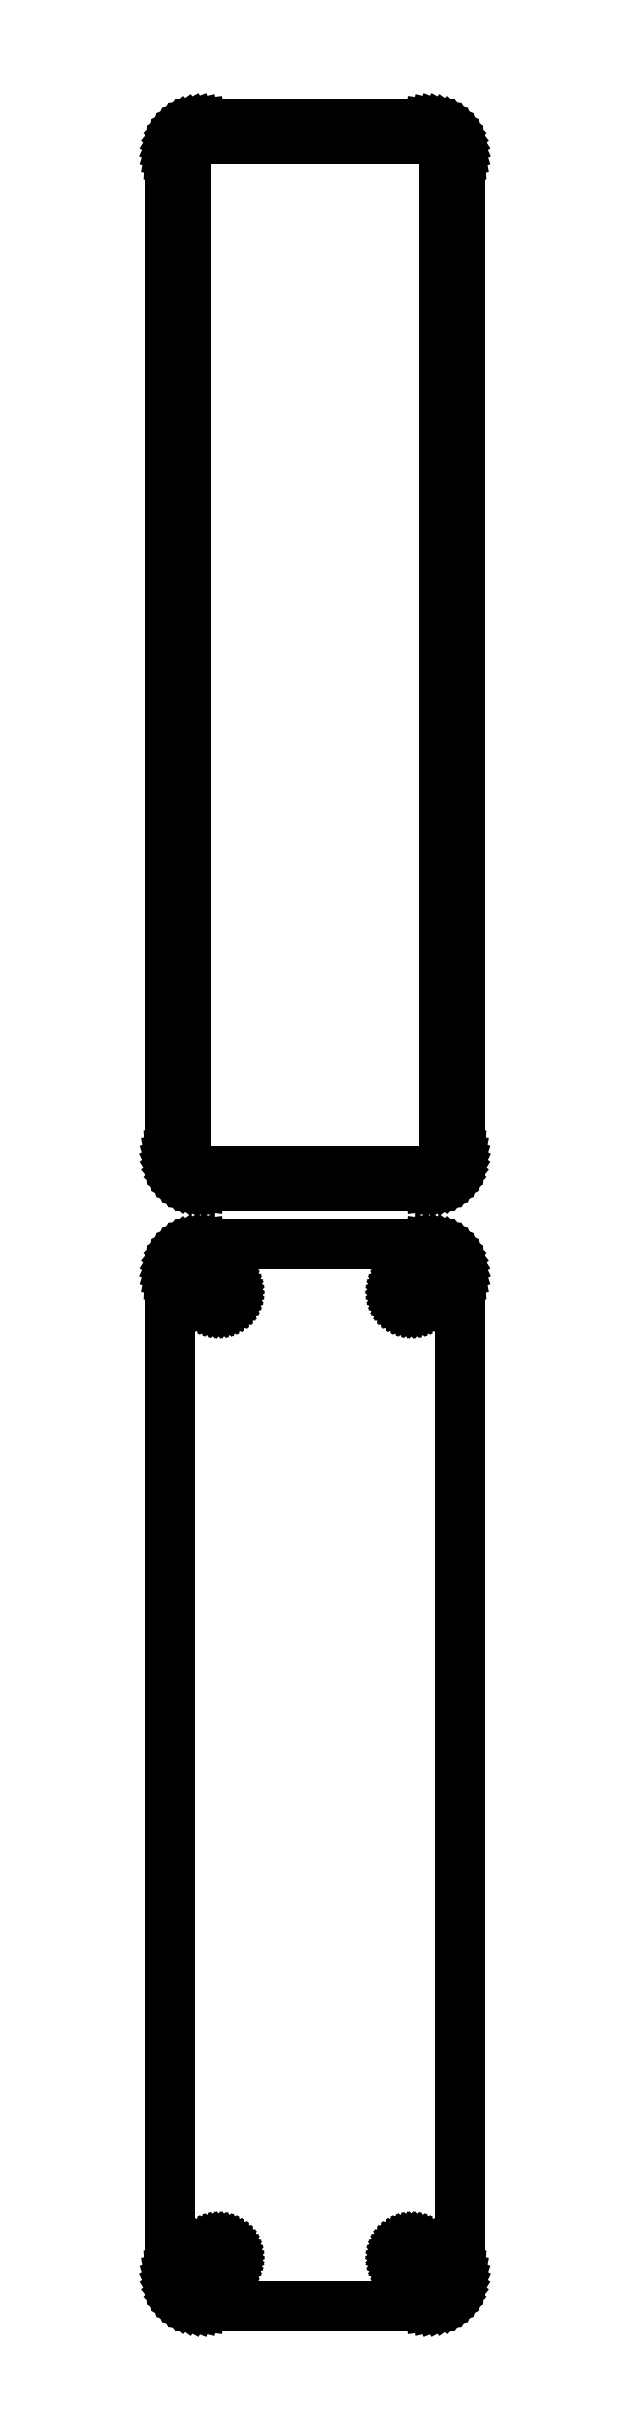
<metadata>
{"format":"dxf","ext":"dxf","renderer":"ezdxf+matplotlib","layout":"modelspace","background":"white","min_lineweight":24,"dpi":150}
</metadata>
<code>
0
SECTION
2
ENTITIES
0
LINE
8
0
10
18.44
20
439.6
11
19.05
21
439.7
0
LINE
8
0
10
19.05
20
439.7
11
19.63
21
440
0
LINE
8
0
10
19.63
20
440
11
20.18
21
440.3
0
LINE
8
0
10
20.18
20
440.3
11
20.69
21
440.6
0
LINE
8
0
10
20.69
20
440.6
11
21.14
21
441.1
0
LINE
8
0
10
21.14
20
441.1
11
21.55
21
441.6
0
LINE
8
0
10
21.55
20
441.6
11
21.88
21
442.1
0
LINE
8
0
10
21.88
20
442.1
11
22.15
21
442.7
0
LINE
8
0
10
22.15
20
442.7
11
22.34
21
443.3
0
LINE
8
0
10
22.34
20
443.3
11
22.46
21
443.9
0
LINE
8
0
10
22.46
20
443.9
11
22.5
21
444.5
0
LINE
8
0
10
22.5
20
444.5
11
22.5
21
599.5
0
LINE
8
0
10
22.5
20
599.5
11
22.46
21
600.1
0
LINE
8
0
10
22.46
20
600.1
11
22.34
21
600.7
0
LINE
8
0
10
22.34
20
600.7
11
22.15
21
601.3
0
LINE
8
0
10
22.15
20
601.3
11
21.88
21
601.9
0
LINE
8
0
10
21.88
20
601.9
11
21.55
21
602.4
0
LINE
8
0
10
21.55
20
602.4
11
21.14
21
602.9
0
LINE
8
0
10
21.14
20
602.9
11
20.69
21
603.4
0
LINE
8
0
10
20.69
20
603.4
11
20.18
21
603.7
0
LINE
8
0
10
20.18
20
603.7
11
19.63
21
604
0
LINE
8
0
10
19.63
20
604
11
19.05
21
604.3
0
LINE
8
0
10
19.05
20
604.3
11
18.44
21
604.4
0
LINE
8
0
10
18.44
20
604.4
11
17.81
21
604.5
0
LINE
8
0
10
17.81
20
604.5
11
-17.81
21
604.5
0
LINE
8
0
10
-17.81
20
604.5
11
-18.44
21
604.4
0
LINE
8
0
10
-18.44
20
604.4
11
-19.05
21
604.3
0
LINE
8
0
10
-19.05
20
604.3
11
-19.63
21
604
0
LINE
8
0
10
-19.63
20
604
11
-20.18
21
603.7
0
LINE
8
0
10
-20.18
20
603.7
11
-20.69
21
603.4
0
LINE
8
0
10
-20.69
20
603.4
11
-21.14
21
602.9
0
LINE
8
0
10
-21.14
20
602.9
11
-21.55
21
602.4
0
LINE
8
0
10
-21.55
20
602.4
11
-21.88
21
601.9
0
LINE
8
0
10
-21.88
20
601.9
11
-22.15
21
601.3
0
LINE
8
0
10
-22.15
20
601.3
11
-22.34
21
600.7
0
LINE
8
0
10
-22.34
20
600.7
11
-22.46
21
600.1
0
LINE
8
0
10
-22.46
20
600.1
11
-22.5
21
599.5
0
LINE
8
0
10
-22.5
20
599.5
11
-22.5
21
444.5
0
LINE
8
0
10
-22.5
20
444.5
11
-22.46
21
443.9
0
LINE
8
0
10
-22.46
20
443.9
11
-22.34
21
443.3
0
LINE
8
0
10
-22.34
20
443.3
11
-22.15
21
442.7
0
LINE
8
0
10
-22.15
20
442.7
11
-21.88
21
442.1
0
LINE
8
0
10
-21.88
20
442.1
11
-21.55
21
441.6
0
LINE
8
0
10
-21.55
20
441.6
11
-21.14
21
441.1
0
LINE
8
0
10
-21.14
20
441.1
11
-20.69
21
440.6
0
LINE
8
0
10
-20.69
20
440.6
11
-20.18
21
440.3
0
LINE
8
0
10
-20.18
20
440.3
11
-19.63
21
440
0
LINE
8
0
10
-19.63
20
440
11
-19.05
21
439.7
0
LINE
8
0
10
-19.05
20
439.7
11
-18.44
21
439.6
0
LINE
8
0
10
-18.44
20
439.6
11
-17.81
21
439.5
0
LINE
8
0
10
-17.81
20
439.5
11
17.81
21
439.5
0
LINE
8
0
10
17.81
20
439.5
11
18.44
21
439.6
0
LINE
8
0
10
-17.2
20
441.9
11
-17.58
21
441.9
0
LINE
8
0
10
-17.58
20
441.9
11
-17.96
21
442
0
LINE
8
0
10
-17.96
20
442
11
-18.33
21
442.2
0
LINE
8
0
10
-18.33
20
442.2
11
-18.67
21
442.4
0
LINE
8
0
10
-18.67
20
442.4
11
-18.98
21
442.6
0
LINE
8
0
10
-18.98
20
442.6
11
-19.27
21
442.9
0
LINE
8
0
10
-19.27
20
442.9
11
-19.52
21
443.2
0
LINE
8
0
10
-19.52
20
443.2
11
-19.73
21
443.5
0
LINE
8
0
10
-19.73
20
443.5
11
-19.89
21
443.9
0
LINE
8
0
10
-19.89
20
443.9
11
-20.02
21
444.2
0
LINE
8
0
10
-20.02
20
444.2
11
-20.09
21
444.6
0
LINE
8
0
10
-20.09
20
444.6
11
-20.11
21
445
0
LINE
8
0
10
-20.11
20
445
11
-20.11
21
599
0
LINE
8
0
10
-20.11
20
599
11
-20.09
21
599.4
0
LINE
8
0
10
-20.09
20
599.4
11
-20.02
21
599.8
0
LINE
8
0
10
-20.02
20
599.8
11
-19.89
21
600.1
0
LINE
8
0
10
-19.89
20
600.1
11
-19.73
21
600.5
0
LINE
8
0
10
-19.73
20
600.5
11
-19.52
21
600.8
0
LINE
8
0
10
-19.52
20
600.8
11
-19.27
21
601.1
0
LINE
8
0
10
-19.27
20
601.1
11
-18.98
21
601.4
0
LINE
8
0
10
-18.98
20
601.4
11
-18.67
21
601.6
0
LINE
8
0
10
-18.67
20
601.6
11
-18.33
21
601.8
0
LINE
8
0
10
-18.33
20
601.8
11
-17.96
21
602
0
LINE
8
0
10
-17.96
20
602
11
-17.58
21
602.1
0
LINE
8
0
10
-17.58
20
602.1
11
-17.2
21
602.1
0
LINE
8
0
10
-17.2
20
602.1
11
17.2
21
602.1
0
LINE
8
0
10
17.2
20
602.1
11
17.58
21
602.1
0
LINE
8
0
10
17.58
20
602.1
11
17.96
21
602
0
LINE
8
0
10
17.96
20
602
11
18.33
21
601.8
0
LINE
8
0
10
18.33
20
601.8
11
18.67
21
601.6
0
LINE
8
0
10
18.67
20
601.6
11
18.98
21
601.4
0
LINE
8
0
10
18.98
20
601.4
11
19.27
21
601.1
0
LINE
8
0
10
19.27
20
601.1
11
19.52
21
600.8
0
LINE
8
0
10
19.52
20
600.8
11
19.73
21
600.5
0
LINE
8
0
10
19.73
20
600.5
11
19.89
21
600.1
0
LINE
8
0
10
19.89
20
600.1
11
20.02
21
599.8
0
LINE
8
0
10
20.02
20
599.8
11
20.09
21
599.4
0
LINE
8
0
10
20.09
20
599.4
11
20.11
21
599
0
LINE
8
0
10
20.11
20
599
11
20.11
21
445
0
LINE
8
0
10
20.11
20
445
11
20.09
21
444.6
0
LINE
8
0
10
20.09
20
444.6
11
20.02
21
444.2
0
LINE
8
0
10
20.02
20
444.2
11
19.89
21
443.9
0
LINE
8
0
10
19.89
20
443.9
11
19.73
21
443.5
0
LINE
8
0
10
19.73
20
443.5
11
19.52
21
443.2
0
LINE
8
0
10
19.52
20
443.2
11
19.27
21
442.9
0
LINE
8
0
10
19.27
20
442.9
11
18.98
21
442.6
0
LINE
8
0
10
18.98
20
442.6
11
18.67
21
442.4
0
LINE
8
0
10
18.67
20
442.4
11
18.33
21
442.2
0
LINE
8
0
10
18.33
20
442.2
11
17.96
21
442
0
LINE
8
0
10
17.96
20
442
11
17.58
21
441.9
0
LINE
8
0
10
17.58
20
441.9
11
17.2
21
441.9
0
LINE
8
0
10
17.2
20
441.9
11
-17.2
21
441.9
0
LINE
8
0
10
18.44
20
265.6
11
19.05
21
265.7
0
LINE
8
0
10
19.05
20
265.7
11
19.63
21
266
0
LINE
8
0
10
19.63
20
266
11
20.18
21
266.3
0
LINE
8
0
10
20.18
20
266.3
11
20.69
21
266.6
0
LINE
8
0
10
20.69
20
266.6
11
21.14
21
267.1
0
LINE
8
0
10
21.14
20
267.1
11
21.55
21
267.6
0
LINE
8
0
10
21.55
20
267.6
11
21.88
21
268.1
0
LINE
8
0
10
21.88
20
268.1
11
22.15
21
268.7
0
LINE
8
0
10
22.15
20
268.7
11
22.34
21
269.3
0
LINE
8
0
10
22.34
20
269.3
11
22.46
21
269.9
0
LINE
8
0
10
22.46
20
269.9
11
22.5
21
270.5
0
LINE
8
0
10
22.5
20
270.5
11
22.5
21
425.5
0
LINE
8
0
10
22.5
20
425.5
11
22.46
21
426.1
0
LINE
8
0
10
22.46
20
426.1
11
22.34
21
426.7
0
LINE
8
0
10
22.34
20
426.7
11
22.15
21
427.3
0
LINE
8
0
10
22.15
20
427.3
11
21.88
21
427.9
0
LINE
8
0
10
21.88
20
427.9
11
21.55
21
428.4
0
LINE
8
0
10
21.55
20
428.4
11
21.14
21
428.9
0
LINE
8
0
10
21.14
20
428.9
11
20.69
21
429.4
0
LINE
8
0
10
20.69
20
429.4
11
20.18
21
429.7
0
LINE
8
0
10
20.18
20
429.7
11
19.63
21
430
0
LINE
8
0
10
19.63
20
430
11
19.05
21
430.3
0
LINE
8
0
10
19.05
20
430.3
11
18.44
21
430.4
0
LINE
8
0
10
18.44
20
430.4
11
17.81
21
430.5
0
LINE
8
0
10
17.81
20
430.5
11
-17.81
21
430.5
0
LINE
8
0
10
-17.81
20
430.5
11
-18.44
21
430.4
0
LINE
8
0
10
-18.44
20
430.4
11
-19.05
21
430.3
0
LINE
8
0
10
-19.05
20
430.3
11
-19.63
21
430
0
LINE
8
0
10
-19.63
20
430
11
-20.18
21
429.7
0
LINE
8
0
10
-20.18
20
429.7
11
-20.69
21
429.4
0
LINE
8
0
10
-20.69
20
429.4
11
-21.14
21
428.9
0
LINE
8
0
10
-21.14
20
428.9
11
-21.55
21
428.4
0
LINE
8
0
10
-21.55
20
428.4
11
-21.88
21
427.9
0
LINE
8
0
10
-21.88
20
427.9
11
-22.15
21
427.3
0
LINE
8
0
10
-22.15
20
427.3
11
-22.34
21
426.7
0
LINE
8
0
10
-22.34
20
426.7
11
-22.46
21
426.1
0
LINE
8
0
10
-22.46
20
426.1
11
-22.5
21
425.5
0
LINE
8
0
10
-22.5
20
425.5
11
-22.5
21
270.5
0
LINE
8
0
10
-22.5
20
270.5
11
-22.46
21
269.9
0
LINE
8
0
10
-22.46
20
269.9
11
-22.34
21
269.3
0
LINE
8
0
10
-22.34
20
269.3
11
-22.15
21
268.7
0
LINE
8
0
10
-22.15
20
268.7
11
-21.88
21
268.1
0
LINE
8
0
10
-21.88
20
268.1
11
-21.55
21
267.6
0
LINE
8
0
10
-21.55
20
267.6
11
-21.14
21
267.1
0
LINE
8
0
10
-21.14
20
267.1
11
-20.69
21
266.6
0
LINE
8
0
10
-20.69
20
266.6
11
-20.18
21
266.3
0
LINE
8
0
10
-20.18
20
266.3
11
-19.63
21
266
0
LINE
8
0
10
-19.63
20
266
11
-19.05
21
265.7
0
LINE
8
0
10
-19.05
20
265.7
11
-18.44
21
265.6
0
LINE
8
0
10
-18.44
20
265.6
11
-17.81
21
265.5
0
LINE
8
0
10
-17.81
20
265.5
11
17.81
21
265.5
0
LINE
8
0
10
17.81
20
265.5
11
18.44
21
265.6
0
LINE
8
0
10
14.87
20
420.9
11
14.6
21
420.9
0
LINE
8
0
10
14.6
20
420.9
11
14.34
21
421
0
LINE
8
0
10
14.34
20
421
11
14.09
21
421.1
0
LINE
8
0
10
14.09
20
421.1
11
13.86
21
421.2
0
LINE
8
0
10
13.86
20
421.2
11
13.64
21
421.4
0
LINE
8
0
10
13.64
20
421.4
11
13.44
21
421.5
0
LINE
8
0
10
13.44
20
421.5
11
13.27
21
421.7
0
LINE
8
0
10
13.27
20
421.7
11
13.13
21
422
0
LINE
8
0
10
13.13
20
422
11
13.01
21
422.2
0
LINE
8
0
10
13.01
20
422.2
11
12.93
21
422.5
0
LINE
8
0
10
12.93
20
422.5
11
12.88
21
422.7
0
LINE
8
0
10
12.88
20
422.7
11
12.86
21
423
0
LINE
8
0
10
12.86
20
423
11
12.88
21
423.3
0
LINE
8
0
10
12.88
20
423.3
11
12.93
21
423.5
0
LINE
8
0
10
12.93
20
423.5
11
13.01
21
423.8
0
LINE
8
0
10
13.01
20
423.8
11
13.13
21
424
0
LINE
8
0
10
13.13
20
424
11
13.27
21
424.3
0
LINE
8
0
10
13.27
20
424.3
11
13.44
21
424.5
0
LINE
8
0
10
13.44
20
424.5
11
13.64
21
424.6
0
LINE
8
0
10
13.64
20
424.6
11
13.86
21
424.8
0
LINE
8
0
10
13.86
20
424.8
11
14.09
21
424.9
0
LINE
8
0
10
14.09
20
424.9
11
14.34
21
425
0
LINE
8
0
10
14.34
20
425
11
14.6
21
425.1
0
LINE
8
0
10
14.6
20
425.1
11
14.87
21
425.1
0
LINE
8
0
10
14.87
20
425.1
11
15.13
21
425.1
0
LINE
8
0
10
15.13
20
425.1
11
15.4
21
425.1
0
LINE
8
0
10
15.4
20
425.1
11
15.66
21
425
0
LINE
8
0
10
15.66
20
425
11
15.91
21
424.9
0
LINE
8
0
10
15.91
20
424.9
11
16.14
21
424.8
0
LINE
8
0
10
16.14
20
424.8
11
16.36
21
424.6
0
LINE
8
0
10
16.36
20
424.6
11
16.56
21
424.5
0
LINE
8
0
10
16.56
20
424.5
11
16.73
21
424.3
0
LINE
8
0
10
16.73
20
424.3
11
16.87
21
424
0
LINE
8
0
10
16.87
20
424
11
16.99
21
423.8
0
LINE
8
0
10
16.99
20
423.8
11
17.07
21
423.5
0
LINE
8
0
10
17.07
20
423.5
11
17.12
21
423.3
0
LINE
8
0
10
17.12
20
423.3
11
17.14
21
423
0
LINE
8
0
10
17.14
20
423
11
17.12
21
422.7
0
LINE
8
0
10
17.12
20
422.7
11
17.07
21
422.5
0
LINE
8
0
10
17.07
20
422.5
11
16.99
21
422.2
0
LINE
8
0
10
16.99
20
422.2
11
16.87
21
422
0
LINE
8
0
10
16.87
20
422
11
16.73
21
421.7
0
LINE
8
0
10
16.73
20
421.7
11
16.56
21
421.5
0
LINE
8
0
10
16.56
20
421.5
11
16.36
21
421.4
0
LINE
8
0
10
16.36
20
421.4
11
16.14
21
421.2
0
LINE
8
0
10
16.14
20
421.2
11
15.91
21
421.1
0
LINE
8
0
10
15.91
20
421.1
11
15.66
21
421
0
LINE
8
0
10
15.66
20
421
11
15.4
21
420.9
0
LINE
8
0
10
15.4
20
420.9
11
15.13
21
420.9
0
LINE
8
0
10
15.13
20
420.9
11
14.87
21
420.9
0
LINE
8
0
10
-15.13
20
420.9
11
-15.4
21
420.9
0
LINE
8
0
10
-15.4
20
420.9
11
-15.66
21
421
0
LINE
8
0
10
-15.66
20
421
11
-15.91
21
421.1
0
LINE
8
0
10
-15.91
20
421.1
11
-16.14
21
421.2
0
LINE
8
0
10
-16.14
20
421.2
11
-16.36
21
421.4
0
LINE
8
0
10
-16.36
20
421.4
11
-16.56
21
421.5
0
LINE
8
0
10
-16.56
20
421.5
11
-16.73
21
421.7
0
LINE
8
0
10
-16.73
20
421.7
11
-16.87
21
422
0
LINE
8
0
10
-16.87
20
422
11
-16.99
21
422.2
0
LINE
8
0
10
-16.99
20
422.2
11
-17.07
21
422.5
0
LINE
8
0
10
-17.07
20
422.5
11
-17.12
21
422.7
0
LINE
8
0
10
-17.12
20
422.7
11
-17.14
21
423
0
LINE
8
0
10
-17.14
20
423
11
-17.12
21
423.3
0
LINE
8
0
10
-17.12
20
423.3
11
-17.07
21
423.5
0
LINE
8
0
10
-17.07
20
423.5
11
-16.99
21
423.8
0
LINE
8
0
10
-16.99
20
423.8
11
-16.87
21
424
0
LINE
8
0
10
-16.87
20
424
11
-16.73
21
424.3
0
LINE
8
0
10
-16.73
20
424.3
11
-16.56
21
424.5
0
LINE
8
0
10
-16.56
20
424.5
11
-16.36
21
424.6
0
LINE
8
0
10
-16.36
20
424.6
11
-16.14
21
424.8
0
LINE
8
0
10
-16.14
20
424.8
11
-15.91
21
424.9
0
LINE
8
0
10
-15.91
20
424.9
11
-15.66
21
425
0
LINE
8
0
10
-15.66
20
425
11
-15.4
21
425.1
0
LINE
8
0
10
-15.4
20
425.1
11
-15.13
21
425.1
0
LINE
8
0
10
-15.13
20
425.1
11
-14.87
21
425.1
0
LINE
8
0
10
-14.87
20
425.1
11
-14.6
21
425.1
0
LINE
8
0
10
-14.6
20
425.1
11
-14.34
21
425
0
LINE
8
0
10
-14.34
20
425
11
-14.09
21
424.9
0
LINE
8
0
10
-14.09
20
424.9
11
-13.86
21
424.8
0
LINE
8
0
10
-13.86
20
424.8
11
-13.64
21
424.6
0
LINE
8
0
10
-13.64
20
424.6
11
-13.44
21
424.5
0
LINE
8
0
10
-13.44
20
424.5
11
-13.27
21
424.3
0
LINE
8
0
10
-13.27
20
424.3
11
-13.13
21
424
0
LINE
8
0
10
-13.13
20
424
11
-13.01
21
423.8
0
LINE
8
0
10
-13.01
20
423.8
11
-12.93
21
423.5
0
LINE
8
0
10
-12.93
20
423.5
11
-12.88
21
423.3
0
LINE
8
0
10
-12.88
20
423.3
11
-12.86
21
423
0
LINE
8
0
10
-12.86
20
423
11
-12.88
21
422.7
0
LINE
8
0
10
-12.88
20
422.7
11
-12.93
21
422.5
0
LINE
8
0
10
-12.93
20
422.5
11
-13.01
21
422.2
0
LINE
8
0
10
-13.01
20
422.2
11
-13.13
21
422
0
LINE
8
0
10
-13.13
20
422
11
-13.27
21
421.7
0
LINE
8
0
10
-13.27
20
421.7
11
-13.44
21
421.5
0
LINE
8
0
10
-13.44
20
421.5
11
-13.64
21
421.4
0
LINE
8
0
10
-13.64
20
421.4
11
-13.86
21
421.2
0
LINE
8
0
10
-13.86
20
421.2
11
-14.09
21
421.1
0
LINE
8
0
10
-14.09
20
421.1
11
-14.34
21
421
0
LINE
8
0
10
-14.34
20
421
11
-14.6
21
420.9
0
LINE
8
0
10
-14.6
20
420.9
11
-14.87
21
420.9
0
LINE
8
0
10
-14.87
20
420.9
11
-15.13
21
420.9
0
LINE
8
0
10
14.87
20
270.9
11
14.6
21
270.9
0
LINE
8
0
10
14.6
20
270.9
11
14.34
21
271
0
LINE
8
0
10
14.34
20
271
11
14.09
21
271.1
0
LINE
8
0
10
14.09
20
271.1
11
13.86
21
271.2
0
LINE
8
0
10
13.86
20
271.2
11
13.64
21
271.4
0
LINE
8
0
10
13.64
20
271.4
11
13.44
21
271.5
0
LINE
8
0
10
13.44
20
271.5
11
13.27
21
271.7
0
LINE
8
0
10
13.27
20
271.7
11
13.13
21
272
0
LINE
8
0
10
13.13
20
272
11
13.01
21
272.2
0
LINE
8
0
10
13.01
20
272.2
11
12.93
21
272.5
0
LINE
8
0
10
12.93
20
272.5
11
12.88
21
272.7
0
LINE
8
0
10
12.88
20
272.7
11
12.86
21
273
0
LINE
8
0
10
12.86
20
273
11
12.88
21
273.3
0
LINE
8
0
10
12.88
20
273.3
11
12.93
21
273.5
0
LINE
8
0
10
12.93
20
273.5
11
13.01
21
273.8
0
LINE
8
0
10
13.01
20
273.8
11
13.13
21
274
0
LINE
8
0
10
13.13
20
274
11
13.27
21
274.3
0
LINE
8
0
10
13.27
20
274.3
11
13.44
21
274.5
0
LINE
8
0
10
13.44
20
274.5
11
13.64
21
274.6
0
LINE
8
0
10
13.64
20
274.6
11
13.86
21
274.8
0
LINE
8
0
10
13.86
20
274.8
11
14.09
21
274.9
0
LINE
8
0
10
14.09
20
274.9
11
14.34
21
275
0
LINE
8
0
10
14.34
20
275
11
14.6
21
275.1
0
LINE
8
0
10
14.6
20
275.1
11
14.87
21
275.1
0
LINE
8
0
10
14.87
20
275.1
11
15.13
21
275.1
0
LINE
8
0
10
15.13
20
275.1
11
15.4
21
275.1
0
LINE
8
0
10
15.4
20
275.1
11
15.66
21
275
0
LINE
8
0
10
15.66
20
275
11
15.91
21
274.9
0
LINE
8
0
10
15.91
20
274.9
11
16.14
21
274.8
0
LINE
8
0
10
16.14
20
274.8
11
16.36
21
274.6
0
LINE
8
0
10
16.36
20
274.6
11
16.56
21
274.5
0
LINE
8
0
10
16.56
20
274.5
11
16.73
21
274.3
0
LINE
8
0
10
16.73
20
274.3
11
16.87
21
274
0
LINE
8
0
10
16.87
20
274
11
16.99
21
273.8
0
LINE
8
0
10
16.99
20
273.8
11
17.07
21
273.5
0
LINE
8
0
10
17.07
20
273.5
11
17.12
21
273.3
0
LINE
8
0
10
17.12
20
273.3
11
17.14
21
273
0
LINE
8
0
10
17.14
20
273
11
17.12
21
272.7
0
LINE
8
0
10
17.12
20
272.7
11
17.07
21
272.5
0
LINE
8
0
10
17.07
20
272.5
11
16.99
21
272.2
0
LINE
8
0
10
16.99
20
272.2
11
16.87
21
272
0
LINE
8
0
10
16.87
20
272
11
16.73
21
271.7
0
LINE
8
0
10
16.73
20
271.7
11
16.56
21
271.5
0
LINE
8
0
10
16.56
20
271.5
11
16.36
21
271.4
0
LINE
8
0
10
16.36
20
271.4
11
16.14
21
271.2
0
LINE
8
0
10
16.14
20
271.2
11
15.91
21
271.1
0
LINE
8
0
10
15.91
20
271.1
11
15.66
21
271
0
LINE
8
0
10
15.66
20
271
11
15.4
21
270.9
0
LINE
8
0
10
15.4
20
270.9
11
15.13
21
270.9
0
LINE
8
0
10
15.13
20
270.9
11
14.87
21
270.9
0
LINE
8
0
10
-15.13
20
270.9
11
-15.4
21
270.9
0
LINE
8
0
10
-15.4
20
270.9
11
-15.66
21
271
0
LINE
8
0
10
-15.66
20
271
11
-15.91
21
271.1
0
LINE
8
0
10
-15.91
20
271.1
11
-16.14
21
271.2
0
LINE
8
0
10
-16.14
20
271.2
11
-16.36
21
271.4
0
LINE
8
0
10
-16.36
20
271.4
11
-16.56
21
271.5
0
LINE
8
0
10
-16.56
20
271.5
11
-16.73
21
271.7
0
LINE
8
0
10
-16.73
20
271.7
11
-16.87
21
272
0
LINE
8
0
10
-16.87
20
272
11
-16.99
21
272.2
0
LINE
8
0
10
-16.99
20
272.2
11
-17.07
21
272.5
0
LINE
8
0
10
-17.07
20
272.5
11
-17.12
21
272.7
0
LINE
8
0
10
-17.12
20
272.7
11
-17.14
21
273
0
LINE
8
0
10
-17.14
20
273
11
-17.12
21
273.3
0
LINE
8
0
10
-17.12
20
273.3
11
-17.07
21
273.5
0
LINE
8
0
10
-17.07
20
273.5
11
-16.99
21
273.8
0
LINE
8
0
10
-16.99
20
273.8
11
-16.87
21
274
0
LINE
8
0
10
-16.87
20
274
11
-16.73
21
274.3
0
LINE
8
0
10
-16.73
20
274.3
11
-16.56
21
274.5
0
LINE
8
0
10
-16.56
20
274.5
11
-16.36
21
274.6
0
LINE
8
0
10
-16.36
20
274.6
11
-16.14
21
274.8
0
LINE
8
0
10
-16.14
20
274.8
11
-15.91
21
274.9
0
LINE
8
0
10
-15.91
20
274.9
11
-15.66
21
275
0
LINE
8
0
10
-15.66
20
275
11
-15.4
21
275.1
0
LINE
8
0
10
-15.4
20
275.1
11
-15.13
21
275.1
0
LINE
8
0
10
-15.13
20
275.1
11
-14.87
21
275.1
0
LINE
8
0
10
-14.87
20
275.1
11
-14.6
21
275.1
0
LINE
8
0
10
-14.6
20
275.1
11
-14.34
21
275
0
LINE
8
0
10
-14.34
20
275
11
-14.09
21
274.9
0
LINE
8
0
10
-14.09
20
274.9
11
-13.86
21
274.8
0
LINE
8
0
10
-13.86
20
274.8
11
-13.64
21
274.6
0
LINE
8
0
10
-13.64
20
274.6
11
-13.44
21
274.5
0
LINE
8
0
10
-13.44
20
274.5
11
-13.27
21
274.3
0
LINE
8
0
10
-13.27
20
274.3
11
-13.13
21
274
0
LINE
8
0
10
-13.13
20
274
11
-13.01
21
273.8
0
LINE
8
0
10
-13.01
20
273.8
11
-12.93
21
273.5
0
LINE
8
0
10
-12.93
20
273.5
11
-12.88
21
273.3
0
LINE
8
0
10
-12.88
20
273.3
11
-12.86
21
273
0
LINE
8
0
10
-12.86
20
273
11
-12.88
21
272.7
0
LINE
8
0
10
-12.88
20
272.7
11
-12.93
21
272.5
0
LINE
8
0
10
-12.93
20
272.5
11
-13.01
21
272.2
0
LINE
8
0
10
-13.01
20
272.2
11
-13.13
21
272
0
LINE
8
0
10
-13.13
20
272
11
-13.27
21
271.7
0
LINE
8
0
10
-13.27
20
271.7
11
-13.44
21
271.5
0
LINE
8
0
10
-13.44
20
271.5
11
-13.64
21
271.4
0
LINE
8
0
10
-13.64
20
271.4
11
-13.86
21
271.2
0
LINE
8
0
10
-13.86
20
271.2
11
-14.09
21
271.1
0
LINE
8
0
10
-14.09
20
271.1
11
-14.34
21
271
0
LINE
8
0
10
-14.34
20
271
11
-14.6
21
270.9
0
LINE
8
0
10
-14.6
20
270.9
11
-14.87
21
270.9
0
LINE
8
0
10
-14.87
20
270.9
11
-15.13
21
270.9
0
ENDSEC
0
EOF

</code>
